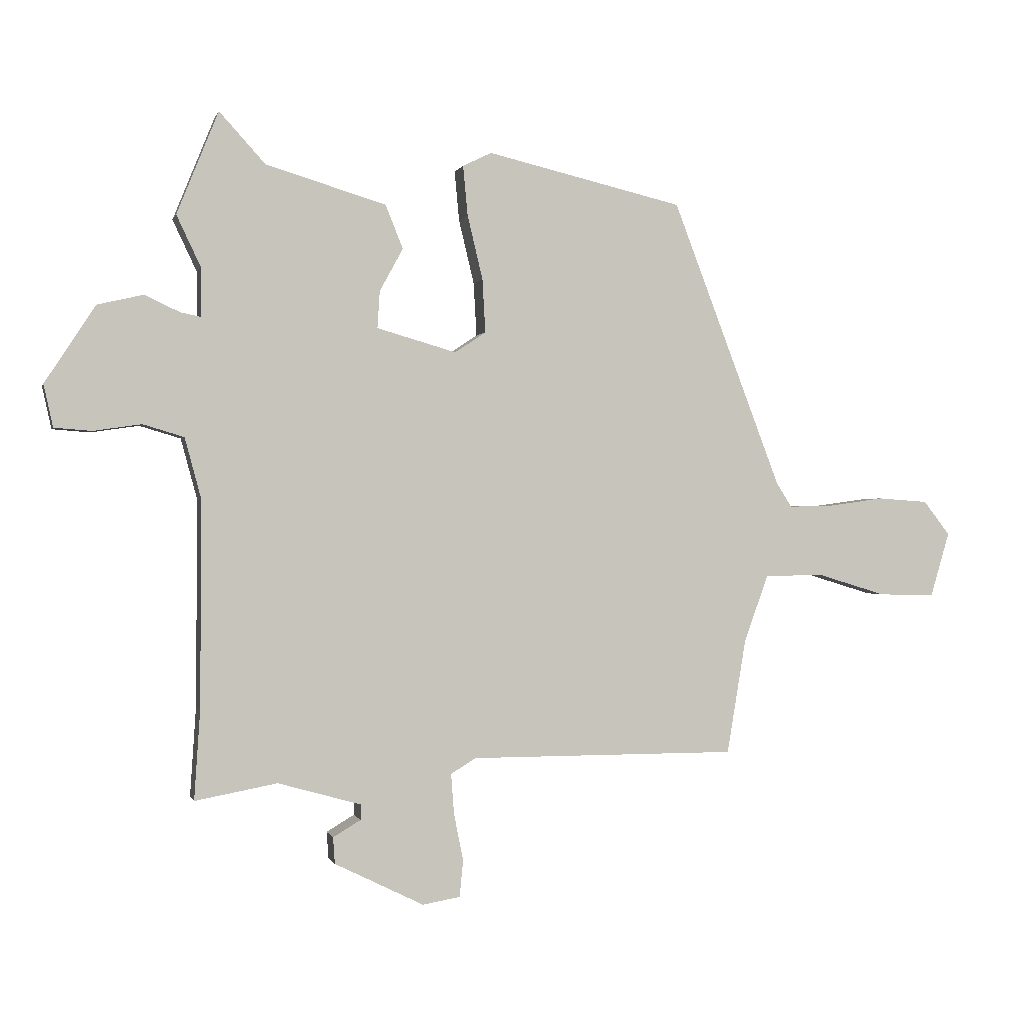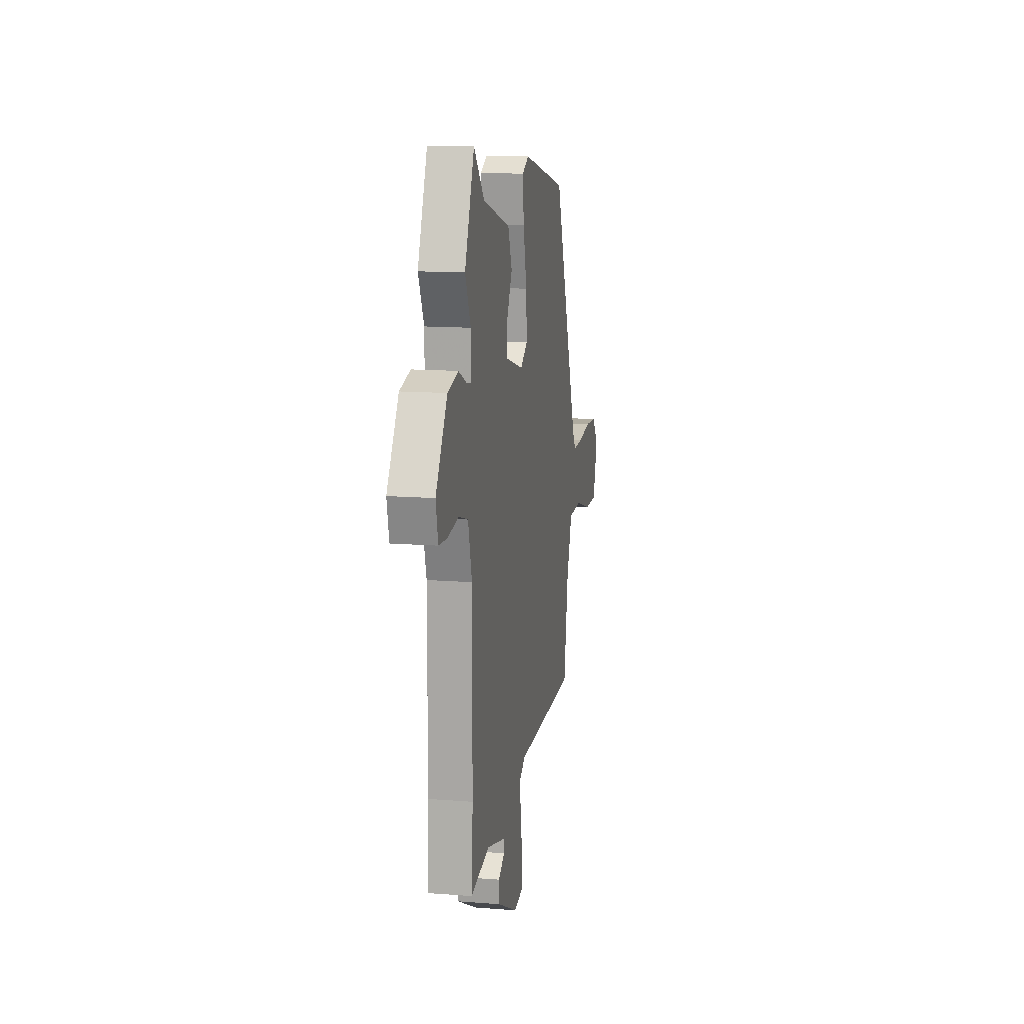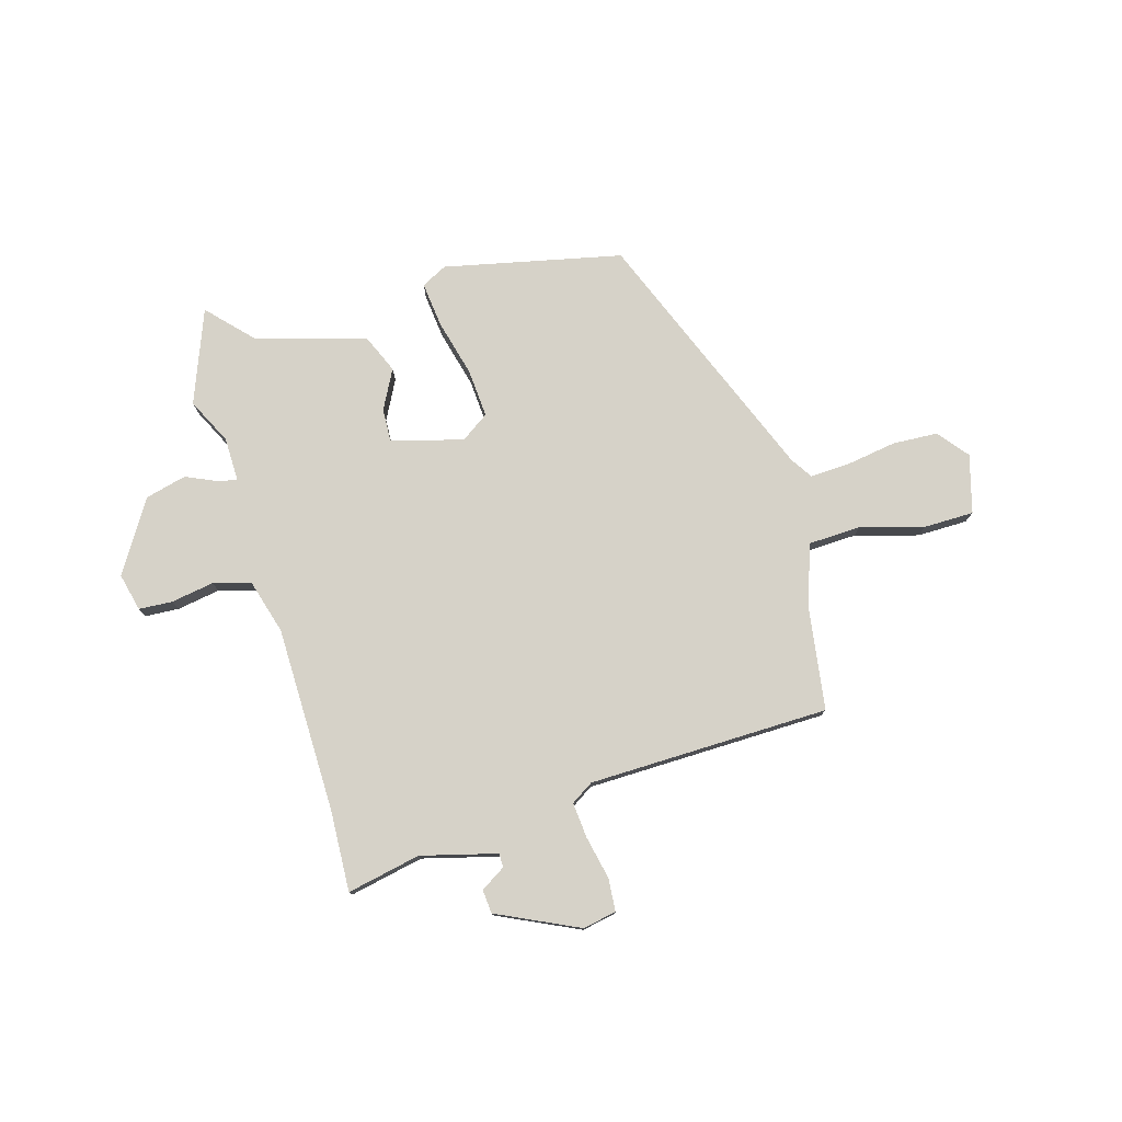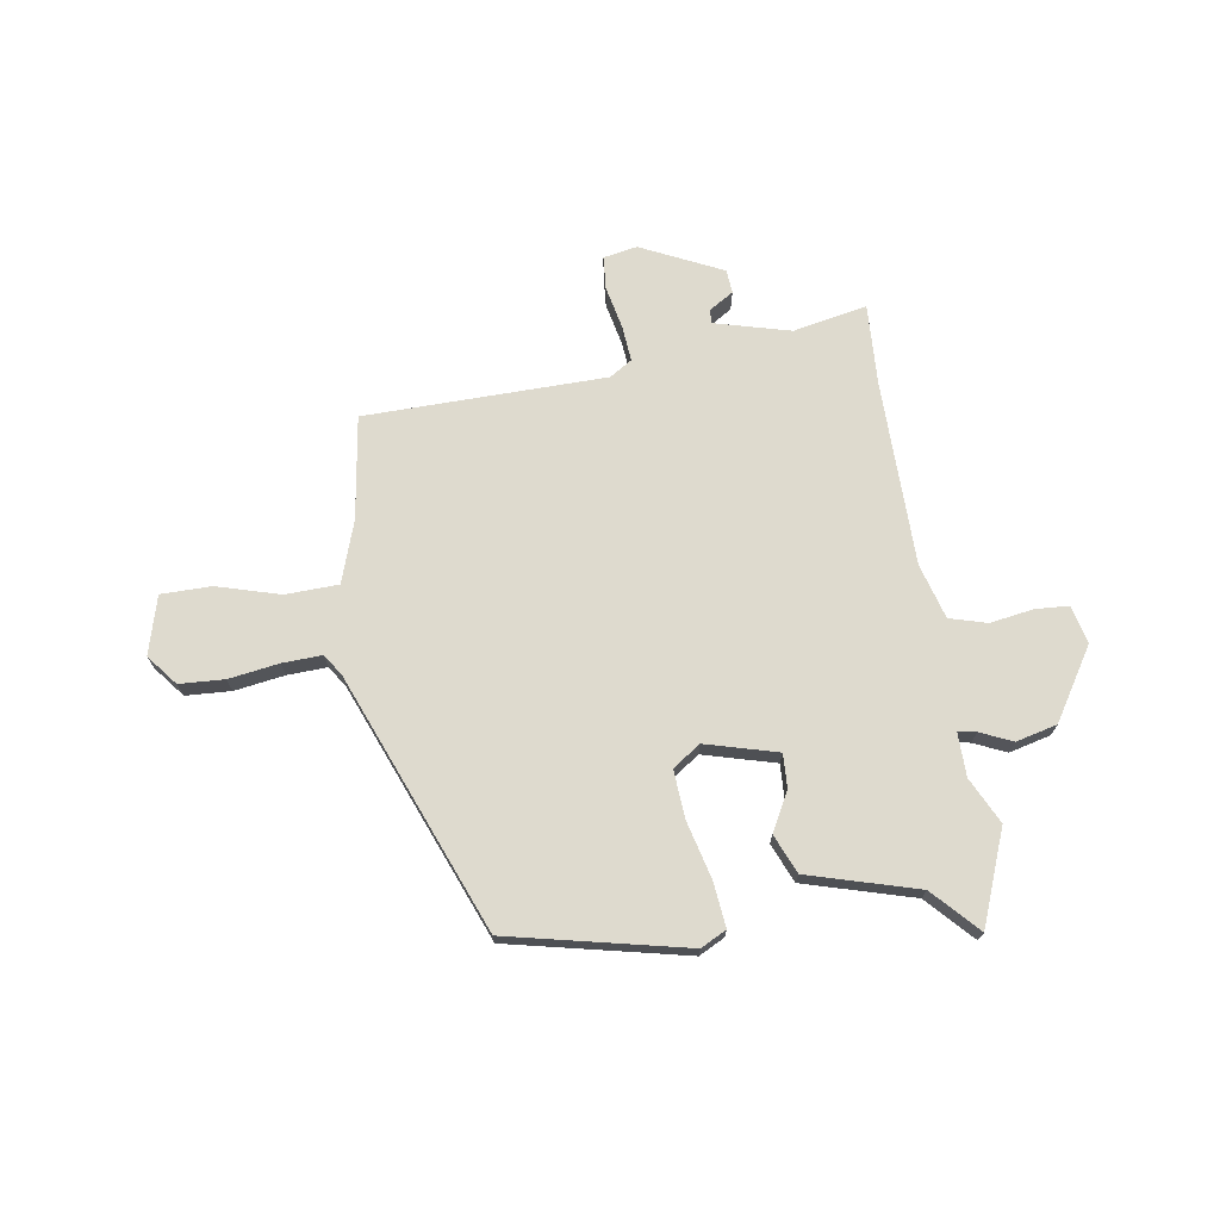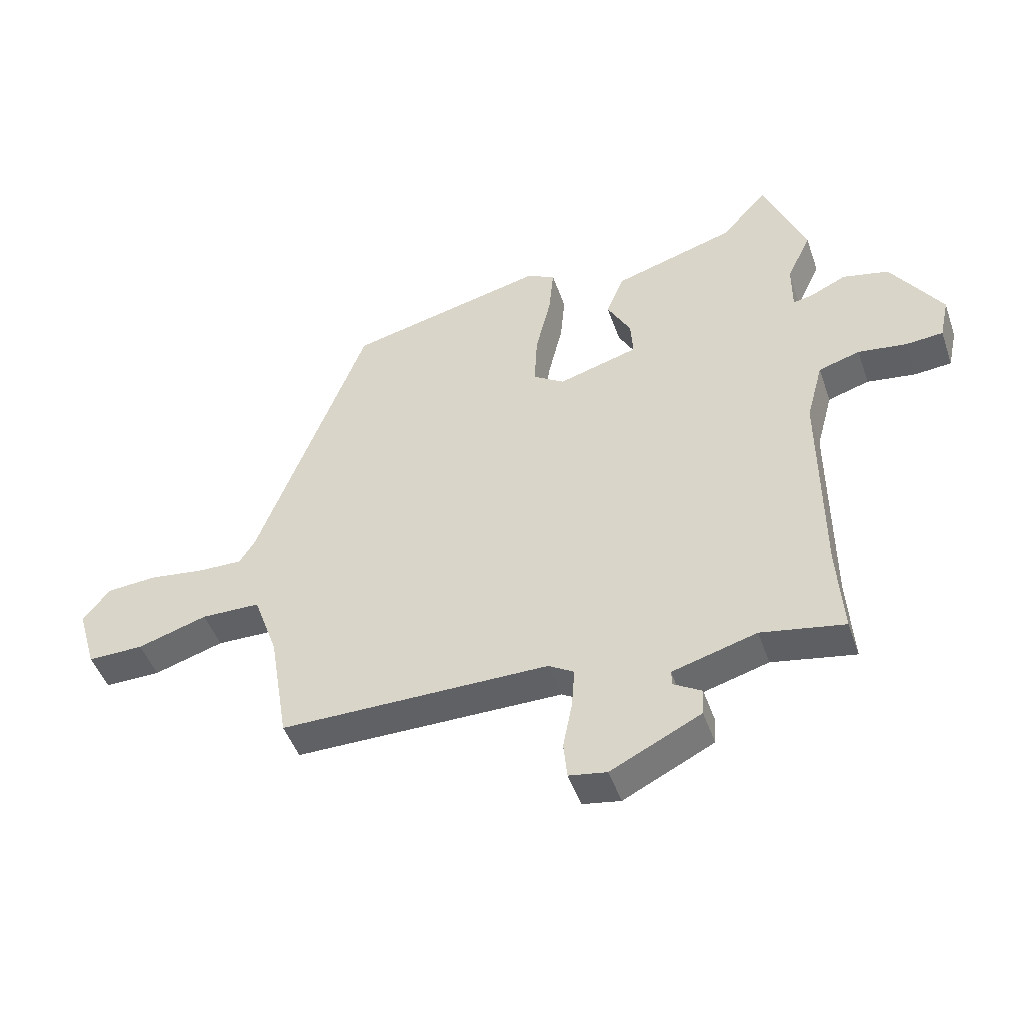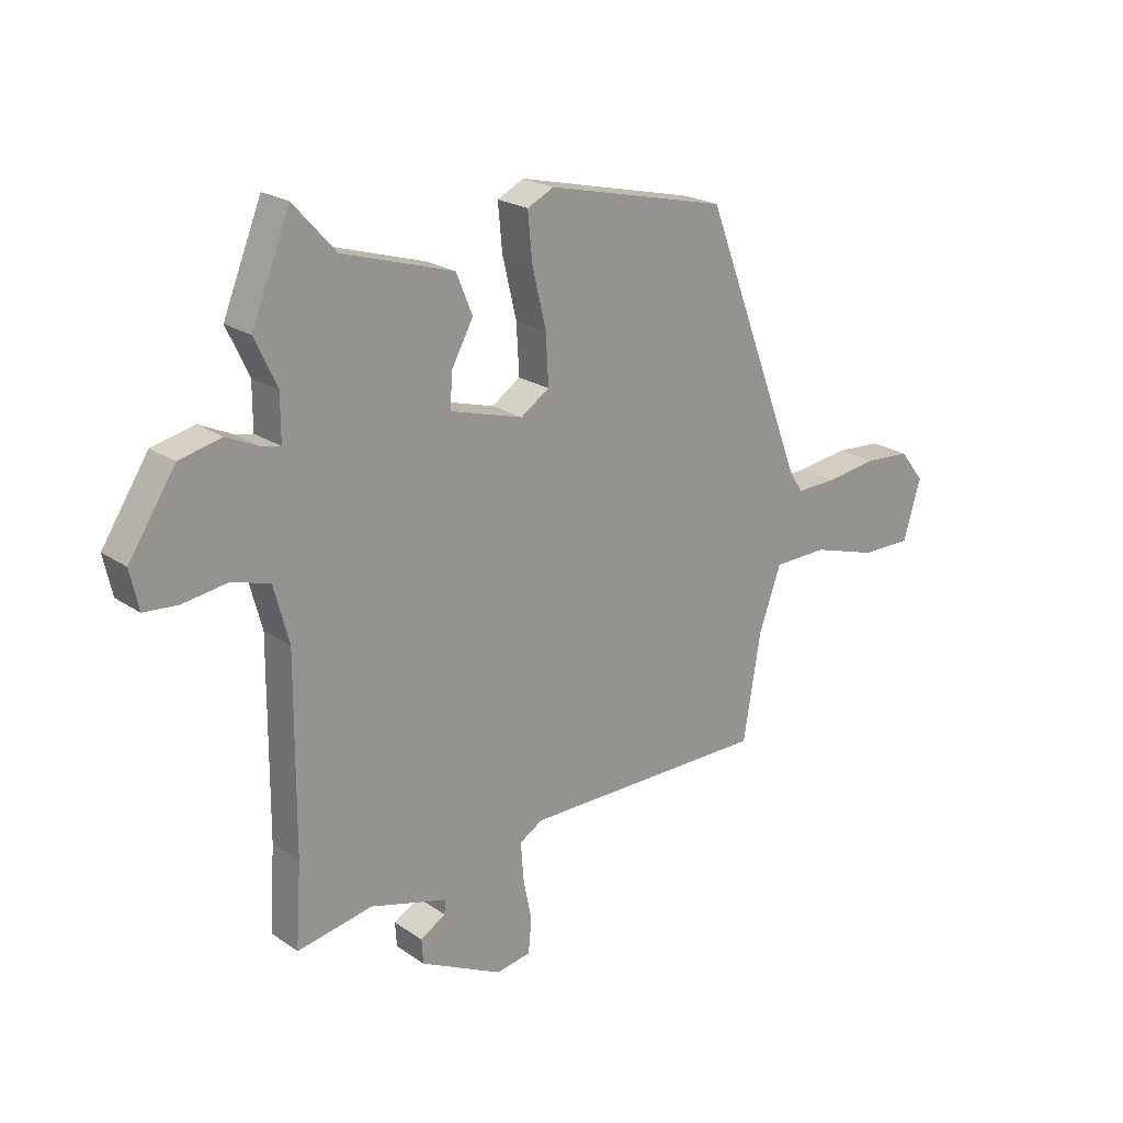
<metadata>
{"format":"obj","ext":"obj","renderer":"f3d","projection":"perspective","resolution":1024,"background":"white","views":[{"elev":-0.1,"azim":166.6,"up":"+Z"},{"elev":13.5,"azim":100.1,"up":"+Z"},{"elev":77.7,"azim":162.8,"up":"+Y"},{"elev":71.3,"azim":-9.7,"up":"+Y"},{"elev":-47.4,"azim":18.8,"up":"+Z"},{"elev":21.9,"azim":139.8,"up":"+Z"}]}
</metadata>
<code>
v -0.338 0.07 0.459
v -0.004 0.07 0.538
v 0.045 0.07 0.514
v 0.037 0.07 0.429
v 0.011 0.07 0.32
v 0.006 0.07 0.229
v 0.059 0.07 0.194
v 0.194 0.07 0.233
v 0.19 0.07 0.296
v 0.15 0.07 0.369
v 0.18 0.07 0.443
v 0.385 0.07 0.505
v 0.463 0.07 0.591
v 0.534 0.07 0.416
v 0.493 0.07 0.329
v 0.493 0.07 0.246
v 0.527 0.07 0.253
v 0.587 0.07 0.281
v 0.665 0.07 0.263
v 0.751 0.07 0.131
v 0.735 0.07 0.059
v 0.672 0.07 0.054
v 0.59 0.07 0.066
v 0.52 0.07 0.045
v 0.492 0.07 -0.059
v 0.494 0.07 -0.41
v 0.504 0.07 -0.562
v 0.364 0.07 -0.536
v 0.222 0.07 -0.576
v 0.223 0.07 -0.602
v 0.27 0.07 -0.63
v 0.267 0.07 -0.675
v 0.115 0.07 -0.75
v 0.051 0.07 -0.739
v 0.045 0.07 -0.677
v 0.061 0.07 -0.596
v 0.066 0.07 -0.528
v 0.023 0.07 -0.502
v -0.432 0.07 -0.502
v -0.464 0.07 -0.308
v -0.505 0.07 -0.193
v -0.605 0.07 -0.191
v -0.723 0.07 -0.227
v -0.818 0.07 -0.228
v -0.85 0.07 -0.119
v -0.805 0.07 -0.061
v -0.72 0.07 -0.055
v -0.625 0.07 -0.068
v -0.55 0.07 -0.07
v -0.524 0.07 -0.029
v -0.338 0 0.459
v -0.004 0 0.538
v 0.045 0 0.514
v 0.037 0 0.429
v 0.011 0 0.32
v 0.006 0 0.229
v 0.059 0 0.194
v 0.194 0 0.233
v 0.19 0 0.296
v 0.15 0 0.369
v 0.18 0 0.443
v 0.385 0 0.505
v 0.463 0 0.591
v 0.534 0 0.416
v 0.493 0 0.329
v 0.493 0 0.246
v 0.527 0 0.253
v 0.587 0 0.281
v 0.665 0 0.263
v 0.751 0 0.131
v 0.735 0 0.059
v 0.672 0 0.054
v 0.59 0 0.066
v 0.52 0 0.045
v 0.492 0 -0.059
v 0.494 0 -0.41
v 0.504 0 -0.562
v 0.364 0 -0.536
v 0.222 0 -0.576
v 0.223 0 -0.602
v 0.27 0 -0.63
v 0.267 0 -0.675
v 0.115 0 -0.75
v 0.051 0 -0.739
v 0.045 0 -0.677
v 0.061 0 -0.596
v 0.066 0 -0.528
v 0.023 0 -0.502
v -0.432 0 -0.502
v -0.464 0 -0.308
v -0.505 0 -0.193
v -0.605 0 -0.191
v -0.723 0 -0.227
v -0.818 0 -0.228
v -0.85 0 -0.119
v -0.805 0 -0.061
v -0.72 0 -0.055
v -0.625 0 -0.068
v -0.55 0 -0.07
v -0.524 0 -0.029
f 46 47 48
f 45 46 48
f 44 45 48
f 43 44 48
f 42 43 48
f 41 42 48 49
f 38 39 40
f 38 40 41
f 34 35 36
f 33 34 36
f 32 33 36
f 31 32 36
f 30 31 36
f 29 30 36 37
f 28 29 37 38
f 26 27 28
f 41 49 50
f 38 41 50
f 28 38 50
f 26 28 50
f 25 26 50
f 21 22 23
f 20 21 23
f 19 20 23
f 18 19 23
f 17 18 23
f 12 13 14 15
f 12 15 16
f 11 12 16
f 10 11 16
f 9 10 16
f 8 9 16
f 7 8 16
f 3 4 5
f 2 3 5
f 1 2 5
f 50 1 5
f 50 5 6
f 24 25 50
f 23 24 50
f 17 23 50
f 16 17 50
f 7 16 50
f 6 7 50
f 98 97 96
f 98 96 95
f 98 95 94
f 98 94 93
f 98 93 92
f 99 98 92 91
f 90 89 88
f 91 90 88
f 86 85 84
f 86 84 83
f 86 83 82
f 86 82 81
f 86 81 80
f 87 86 80 79
f 88 87 79 78
f 78 77 76
f 100 99 91
f 100 91 88
f 100 88 78
f 100 78 76
f 100 76 75
f 73 72 71
f 73 71 70
f 73 70 69
f 73 69 68
f 73 68 67
f 65 64 63 62
f 66 65 62
f 66 62 61
f 66 61 60
f 66 60 59
f 66 59 58
f 66 58 57
f 55 54 53
f 55 53 52
f 55 52 51
f 55 51 100
f 56 55 100
f 100 75 74
f 100 74 73
f 100 73 67
f 100 67 66
f 100 66 57
f 100 57 56
f 1 51 52 2
f 2 52 53 3
f 3 53 54 4
f 4 54 55 5
f 5 55 56 6
f 6 56 57 7
f 7 57 58 8
f 8 58 59 9
f 9 59 60 10
f 10 60 61 11
f 11 61 62 12
f 12 62 63 13
f 13 63 64 14
f 14 64 65 15
f 15 65 66 16
f 16 66 67 17
f 17 67 68 18
f 18 68 69 19
f 19 69 70 20
f 20 70 71 21
f 21 71 72 22
f 22 72 73 23
f 23 73 74 24
f 24 74 75 25
f 25 75 76 26
f 26 76 77 27
f 27 77 78 28
f 28 78 79 29
f 29 79 80 30
f 30 80 81 31
f 31 81 82 32
f 32 82 83 33
f 33 83 84 34
f 34 84 85 35
f 35 85 86 36
f 36 86 87 37
f 37 87 88 38
f 38 88 89 39
f 39 89 90 40
f 40 90 91 41
f 41 91 92 42
f 42 92 93 43
f 43 93 94 44
f 44 94 95 45
f 45 95 96 46
f 46 96 97 47
f 47 97 98 48
f 48 98 99 49
f 49 99 100 50
f 50 100 51 1

</code>
